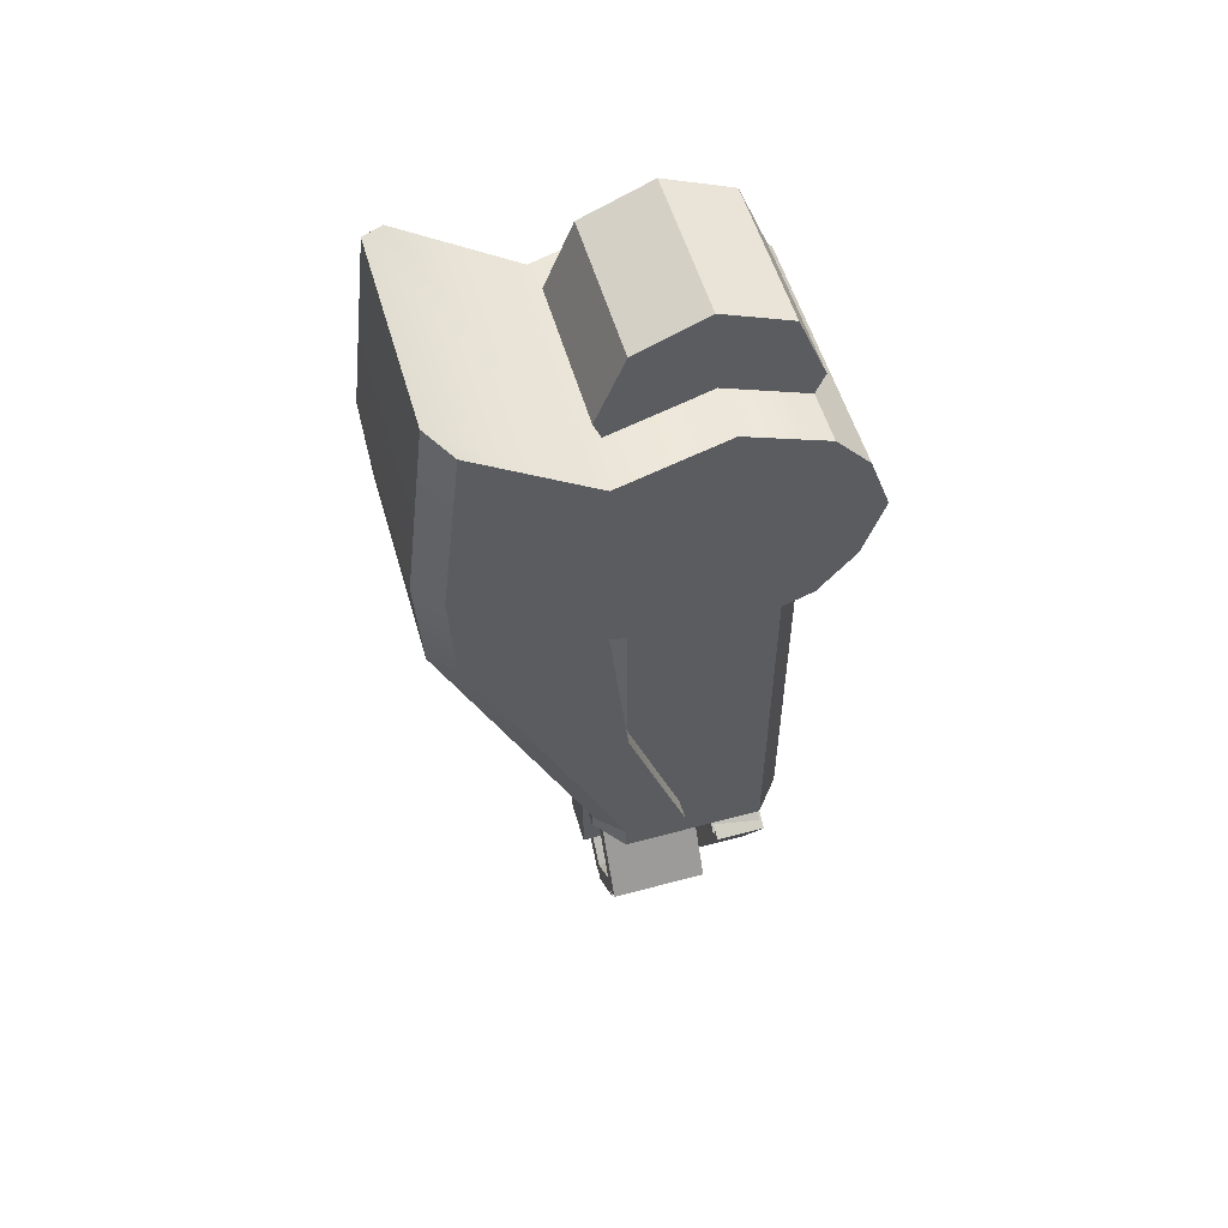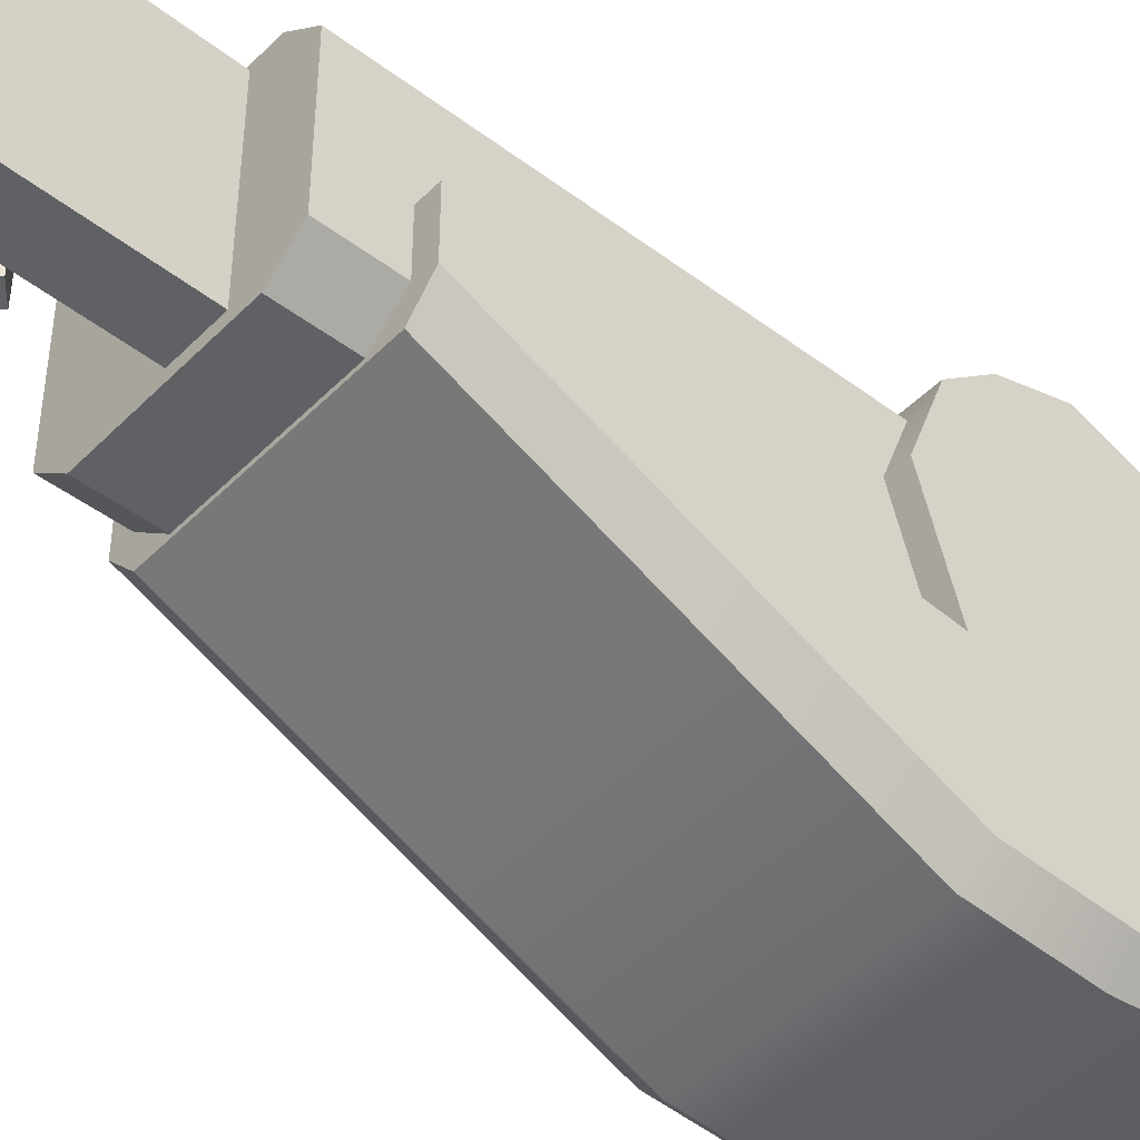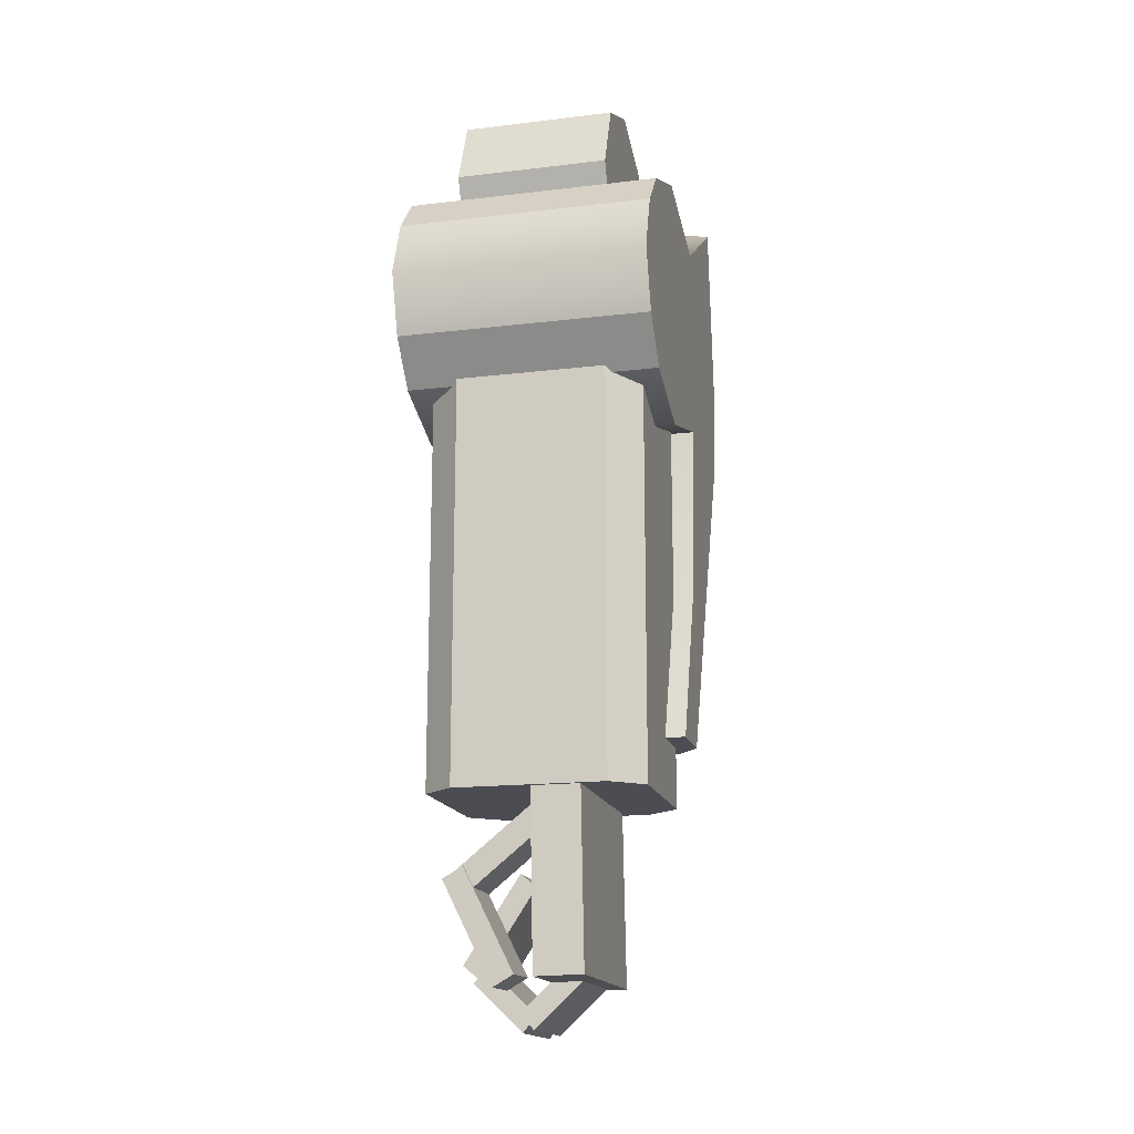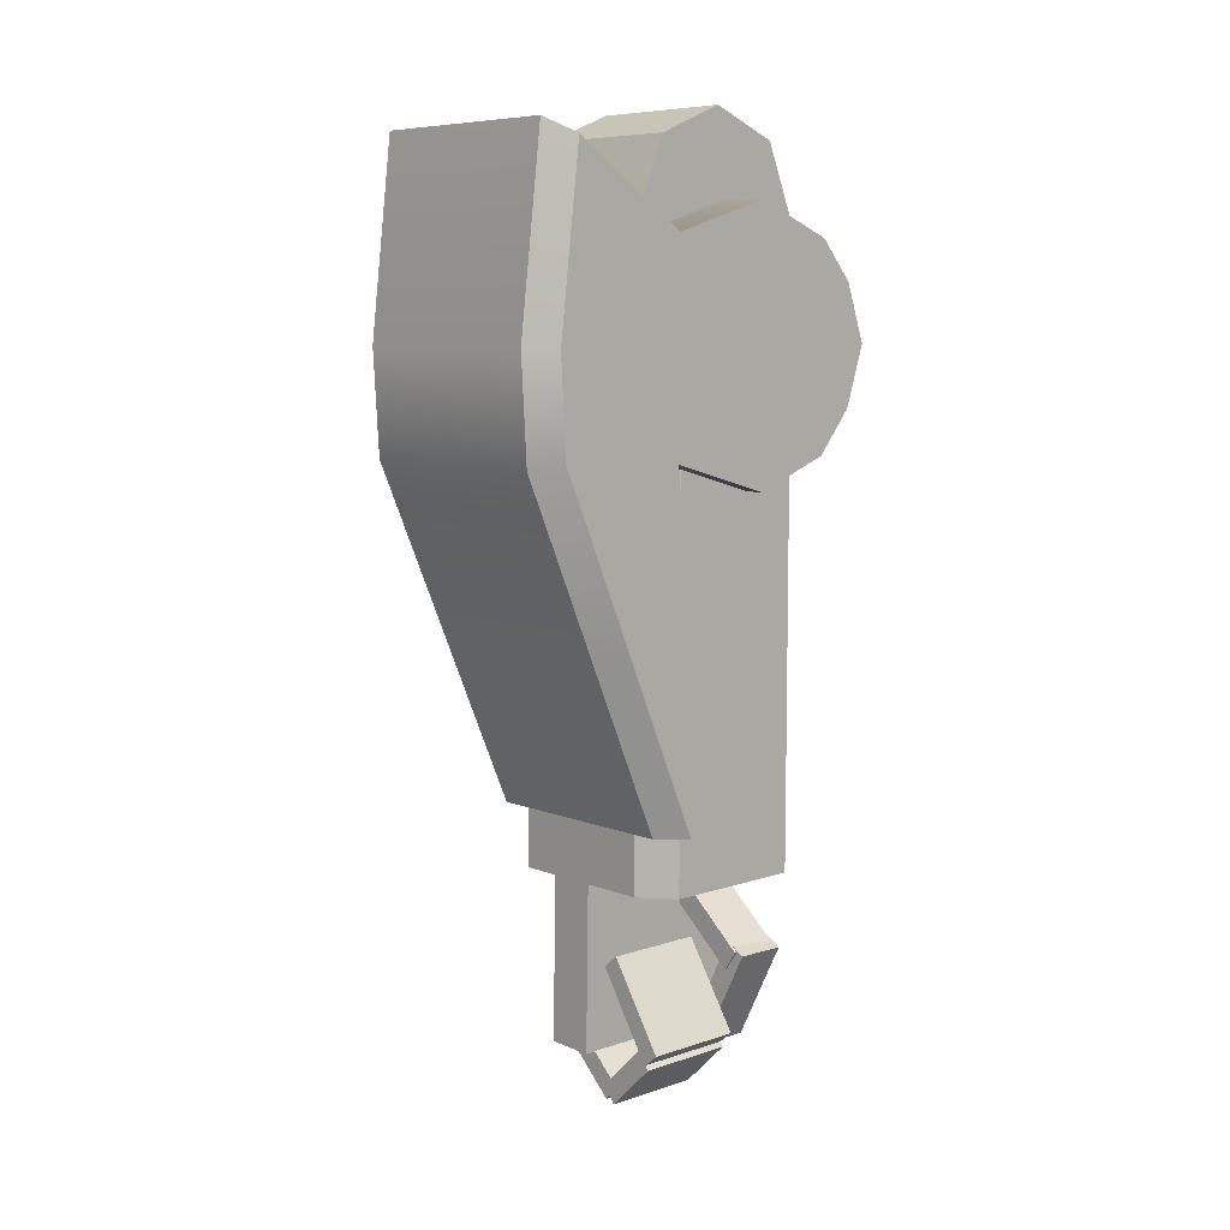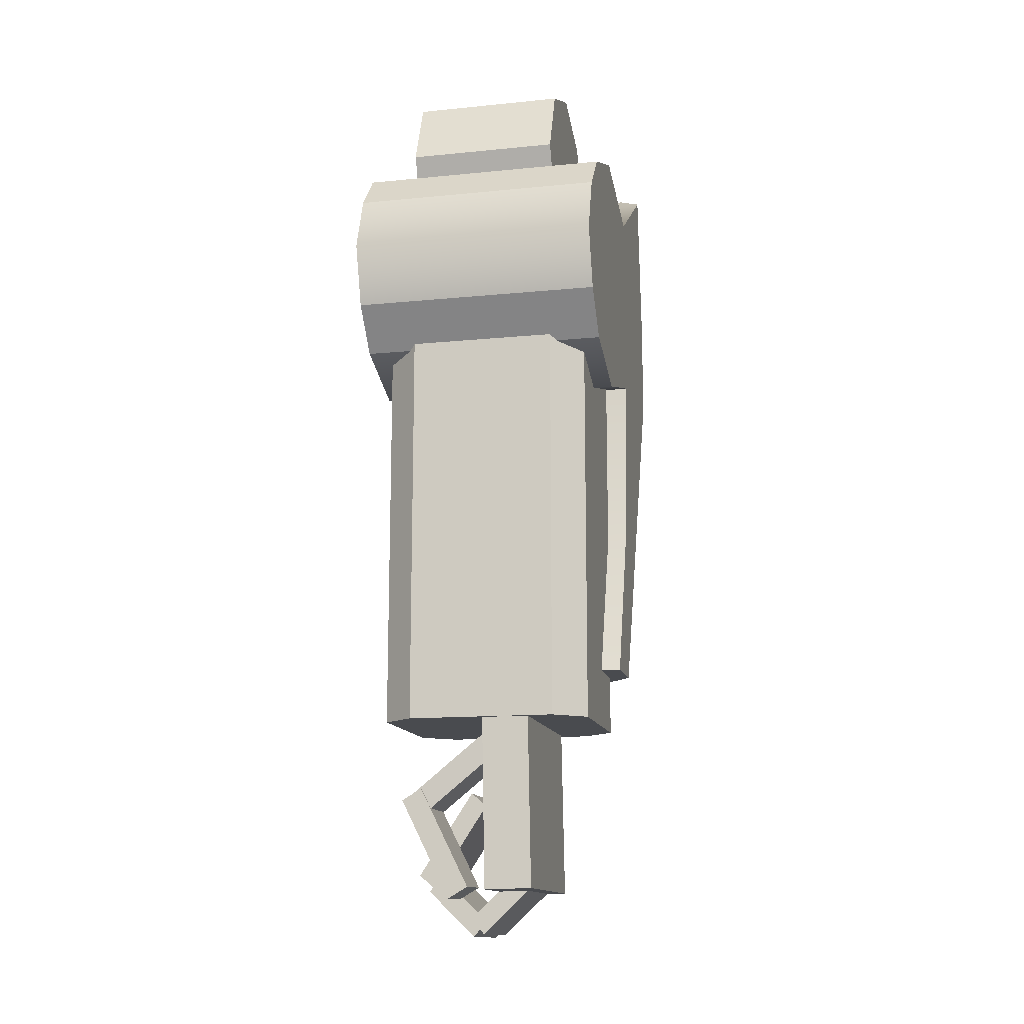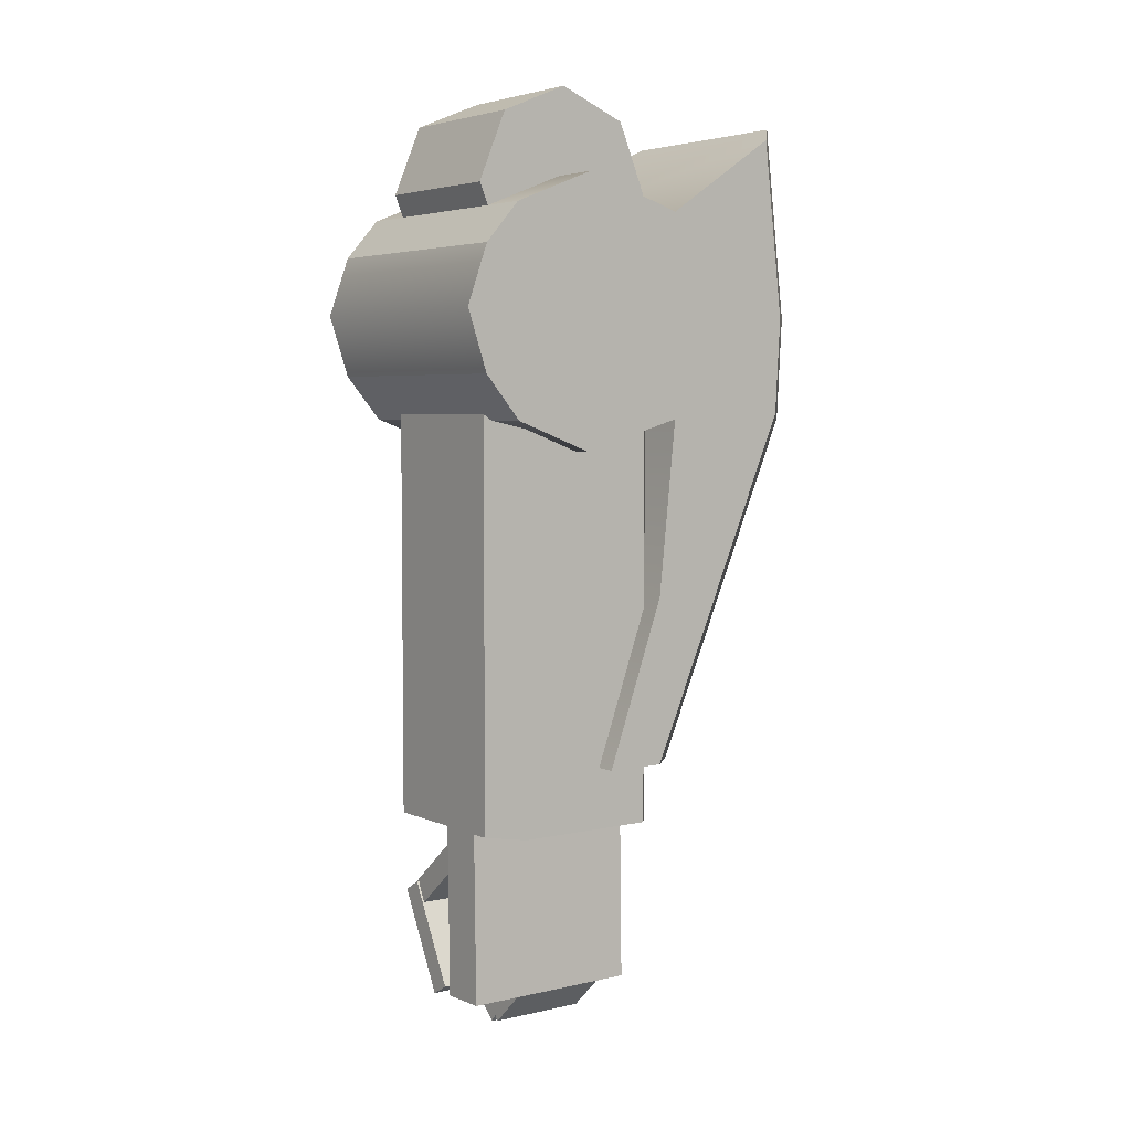
<metadata>
{"format":"obj","ext":"obj","renderer":"f3d","projection":"perspective","resolution":1024,"background":"white","views":[{"elev":54.6,"azim":-106.0,"up":"+Y"},{"elev":-45.4,"azim":49.0,"up":"+Z"},{"elev":-16.4,"azim":13.8,"up":"+Y"},{"elev":7.9,"azim":-132.6,"up":"+Y"},{"elev":-13.8,"azim":12.5,"up":"+Y"},{"elev":4.6,"azim":54.0,"up":"+Y"}]}
</metadata>
<code>
g default
v 0.8519 0.8294 -0.7419
v 0.8519 0.07002 -1.056
v 0.8519 -0.6893 -0.7419
v 0.8519 -1.004 0.0174
v 0.8519 -0.6893 0.7767
v 0.8519 0.07002 1.091
v 0.8519 0.8294 0.7767
v 0.8519 1.144 0.0174
v -0.8325 0.8294 -0.7419
v -0.8325 0.07002 -1.056
v -0.8325 -0.6893 -0.7419
v -0.8325 -1.004 0.0174
v -0.8325 -0.6893 0.7767
v -0.8325 0.07002 1.091
v -0.8325 0.8294 0.7767
v -0.8325 1.144 0.0174
v 0.8519 0.07002 0.0174
v -0.8325 0.07002 0.0174
v -1.406 -6.159 -0.2151
v 1.406 -6.159 -0.2151
v -1.406 -0.1597 -1.064
v 1.406 -0.1597 -1.064
v -1.406 -2.389 -1.073
v 1.406 -2.389 -1.073
v -1.406 -1.919 1.385
v -1.406 -2.397 0.9852
v 1.406 -1.919 1.385
v 1.406 -2.397 0.9852
v 1.406 -0.6004 1.374
v 1.406 -0.1676 0.9938
v -1.406 -0.6004 1.374
v -1.406 -0.1676 0.9938
v -1.406 -1.247 1.605
v 1.406 -1.247 1.605
v -1.406 -1.254 -1.069
v 1.406 -1.254 -1.069
v -1.406 0.6997 -2.358
v -1.145 0.8611 -2.601
v -1.406 -1.262 -2.59
v -1.145 -1.254 -2.851
v 1.145 0.8611 -2.601
v 1.406 0.6997 -2.358
v 1.145 -1.254 -2.851
v 1.406 -1.262 -2.59
v 1.406 -6.159 -0.8768
v 1.145 -6.159 -1.16
v 1.406 -2.328 -2.53
v 1.145 -2.389 -2.787
v -1.145 -6.159 -1.16
v -1.406 -6.159 -0.8768
v -1.145 -2.389 -2.787
v -1.406 -2.328 -2.53
v -1.406 -4.321 -0.8708
v 1.406 -4.321 -0.8708
v 1.406 -4.291 -1.683
v 1.145 -4.321 -1.954
v -1.145 -4.321 -1.954
v -1.406 -4.291 -1.683
v -1.406 -2.727 0.1048
v 1.406 -2.727 0.1048
v 1.406 0.1949 0.077
v -1.406 0.1949 0.077
v -0.6376 -8.564 0.2309
v -0.7831 -8.739 0.2309
v -0.1101 -9.074 0.2309
v -0.2556 -9.25 0.2309
v -0.1101 -9.074 -0.8763
v -0.2556 -9.25 -0.8763
v -0.6376 -8.564 -0.8763
v -0.7831 -8.739 -0.8763
v -0.2815 -9.042 0.2309
v -0.1391 -9.22 0.2309
v 0.2549 -8.542 0.2309
v 0.3973 -8.72 0.2309
v 0.2549 -8.542 -0.8763
v 0.3973 -8.72 -0.8763
v -0.2815 -9.042 -0.8763
v -0.1391 -9.22 -0.8763
v 0.04444 -8.744 0.9881
v 0.5725 -8.734 0.9881
v 0.0102 -6.794 0.9881
v 0.5383 -6.783 0.9881
v 0.0102 -6.794 -0.997
v 0.5383 -6.783 -0.997
v 0.04444 -8.744 -0.997
v 0.5725 -8.734 -0.997
v -0.3919 -8.839 0.9115
v -0.1717 -8.713 0.9136
v -0.9287 -7.746 0.9394
v -0.7085 -7.62 0.9415
v -0.9302 -7.736 0.3676
v -0.7101 -7.61 0.3696
v -0.3934 -8.829 0.3397
v -0.1733 -8.703 0.3418
v -0.8579 -7.71 0.9115
v -0.7092 -7.926 0.9136
v 0.06065 -6.972 0.9394
v 0.2094 -7.188 0.9415
v 0.06966 -6.968 0.3676
v 0.2184 -7.185 0.3696
v -0.8489 -7.707 0.3397
v -0.7002 -7.923 0.3418
v -0.117 -7.767 0.2309
v -0.2896 -7.623 0.2309
v -0.7305 -8.701 0.2309
v -0.9031 -8.557 0.2309
v -0.7305 -8.701 -0.8763
v -0.9031 -8.557 -0.8763
v -0.117 -7.767 -0.8763
v -0.2896 -7.623 -0.8763
v -1.184 -6.831 0.7468
v -0.8285 -6.831 1.039
v -1.184 -0.8316 0.7468
v -0.8285 -0.8316 1.039
v 1.184 -6.831 0.7468
v 0.8285 -6.831 1.039
v 1.184 -0.8316 0.7468
v 0.8285 -0.8316 1.039
v -1.184 -0.8316 -0.8254
v -0.8285 -0.8316 -1.118
v -1.184 -6.831 -0.8254
v -0.8285 -6.831 -1.118
v 0.8285 -0.8316 -1.118
v 1.184 -0.8316 -0.8254
v 1.184 -6.831 -0.8254
v 0.8285 -6.831 -1.118
g hand
f 1 2 10 9
f 2 3 11 10
f 3 4 12 11
f 4 5 13 12
f 5 6 14 13
f 6 7 15 14
f 7 8 16 15
f 8 1 9 16
f 2 1 17
f 3 2 17
f 4 3 17
f 5 4 17
f 6 5 17
f 7 6 17
f 8 7 17
f 1 8 17
f 9 10 18
f 10 11 18
f 11 12 18
f 12 13 18
f 13 14 18
f 14 15 18
f 15 16 18
f 16 9 18
f 33 34 29 31
f 21 22 42 41 38 37
f 53 54 24 23
f 59 60 28 26
f 24 36 34 27 28 60
f 61 62 32 30
f 21 35 33 31 32 62
f 25 26 28 27
f 29 30 32 31
f 25 27 34 33
f 34 36 22 61 30 29
f 33 35 23 59 26 25
f 114 112 116 118
f 122 120 123 126
f 117 115 125 124
f 119 121 111 113
f 50 49 46 45 20 19
f 37 38 40 39
f 39 40 51 52
f 41 42 44 43
f 43 44 47 48
f 55 56 48 47
f 57 58 52 51
f 40 43 48 51
f 24 47 44 36
f 52 23 35 39
f 54 55 47 24
f 51 48 56 57
f 52 58 53 23
f 39 35 21 37
f 40 38 41 43
f 36 44 42 22
f 19 20 54 53
f 20 45 55 54
f 45 46 56 55
f 57 56 46 49
f 49 50 58 57
f 53 58 50 19
f 23 24 60 59
f 22 21 62 61
f 63 64 66 65
f 65 66 68 67
f 67 68 70 69
f 69 70 64 63
f 64 70 68 66
f 69 63 65 67
f 71 72 74 73
f 73 74 76 75
f 75 76 78 77
f 77 78 72 71
f 72 78 76 74
f 77 71 73 75
f 79 80 82 81
f 81 82 84 83
f 83 84 86 85
f 85 86 80 79
f 80 86 84 82
f 85 79 81 83
f 87 88 90 89
f 89 90 92 91
f 91 92 94 93
f 93 94 88 87
f 88 94 92 90
f 93 87 89 91
f 95 96 98 97
f 97 98 100 99
f 99 100 102 101
f 101 102 96 95
f 96 102 100 98
f 101 95 97 99
f 103 104 106 105
f 105 106 108 107
f 107 108 110 109
f 109 110 104 103
f 104 110 108 106
f 109 103 105 107
f 113 114 118 117 124 123 120 119
f 121 122 126 125 115 116 112 111
f 111 112 114 113
f 116 115 117 118
f 119 120 122 121
f 123 124 125 126

</code>
